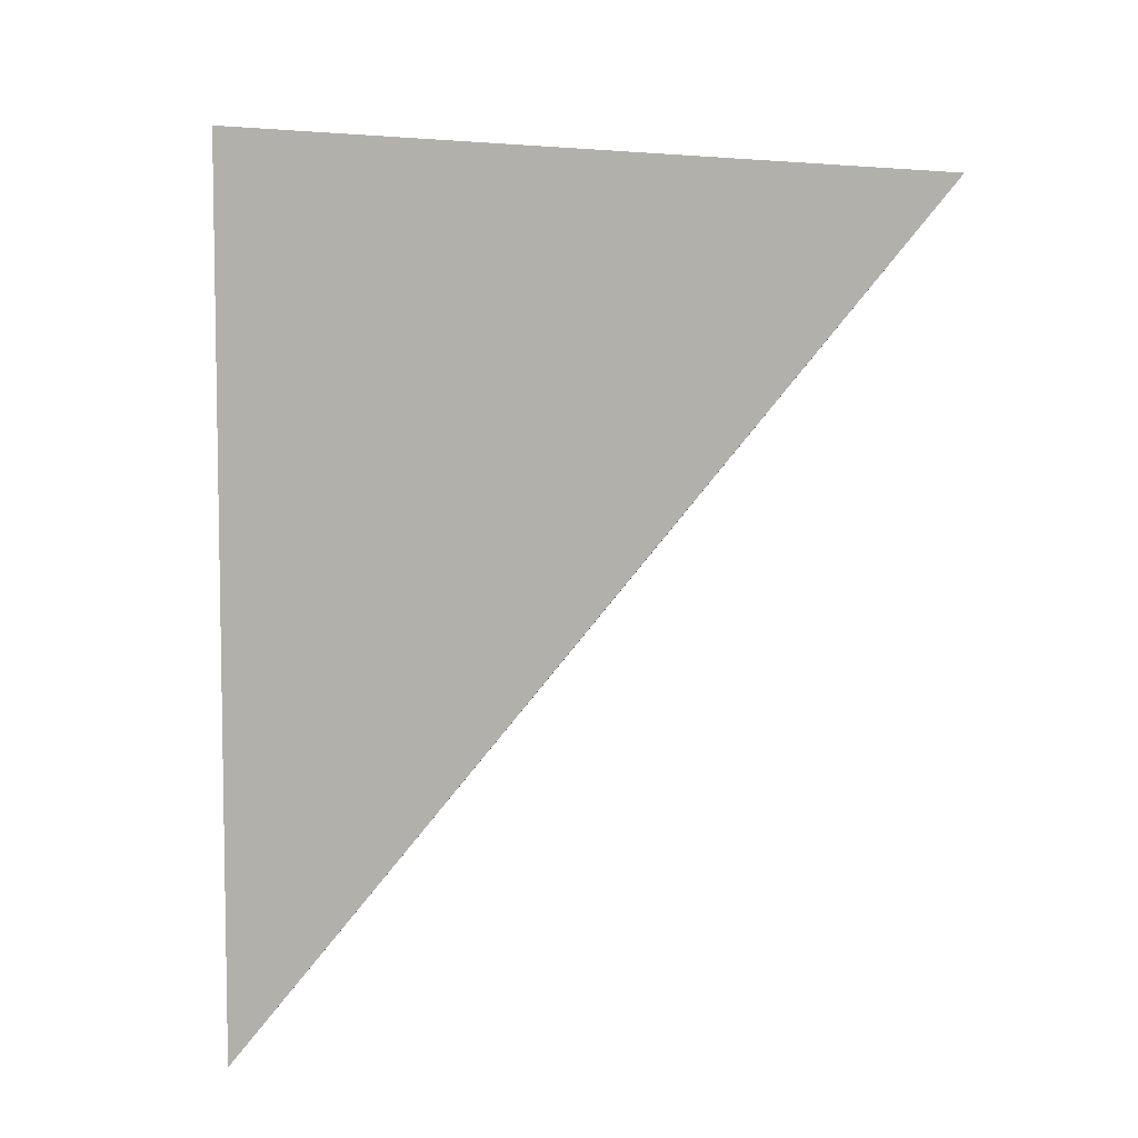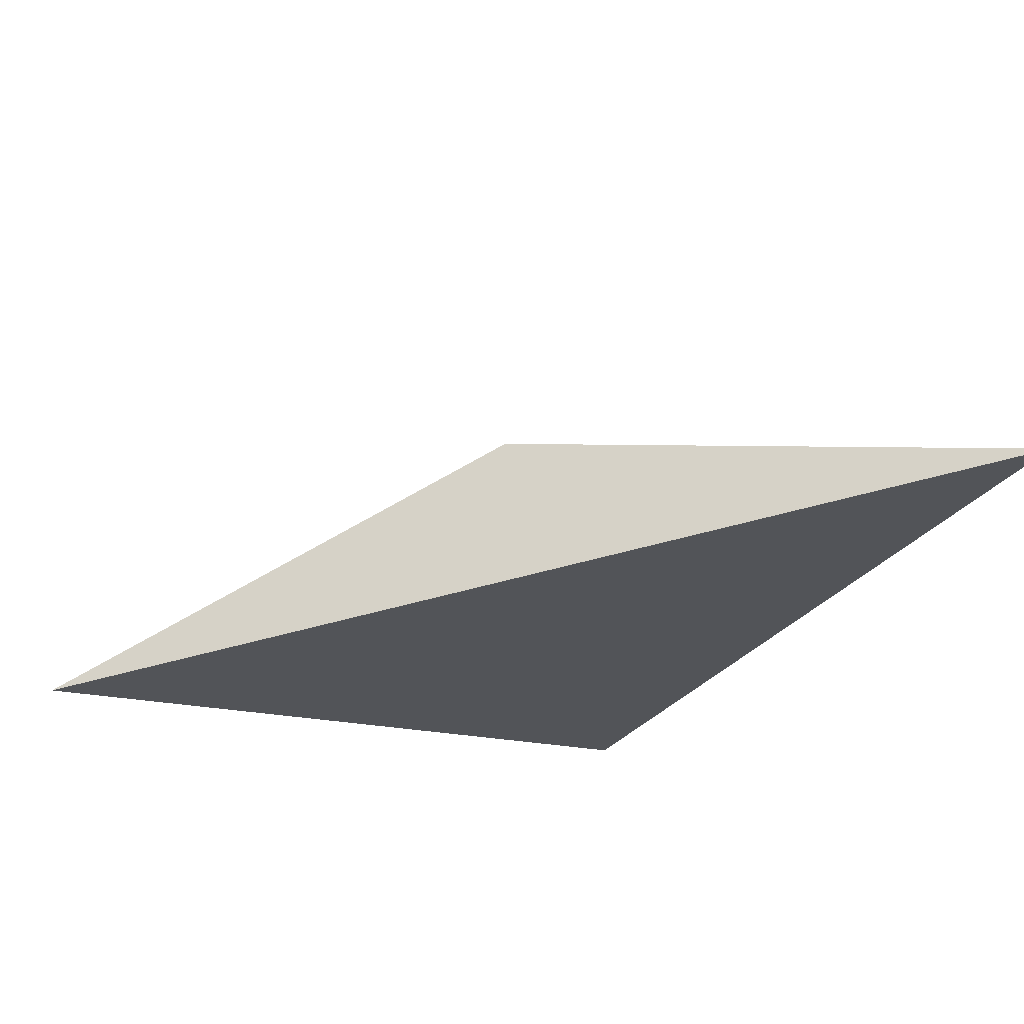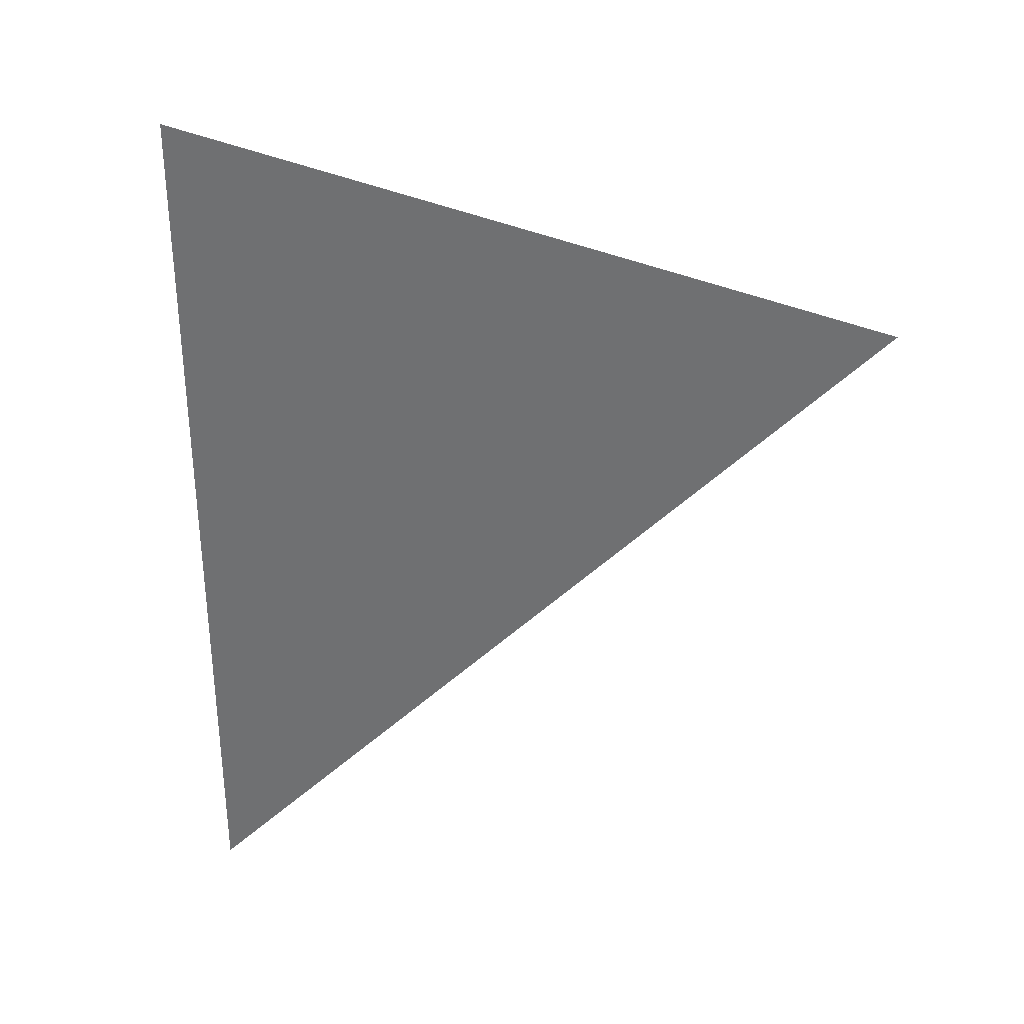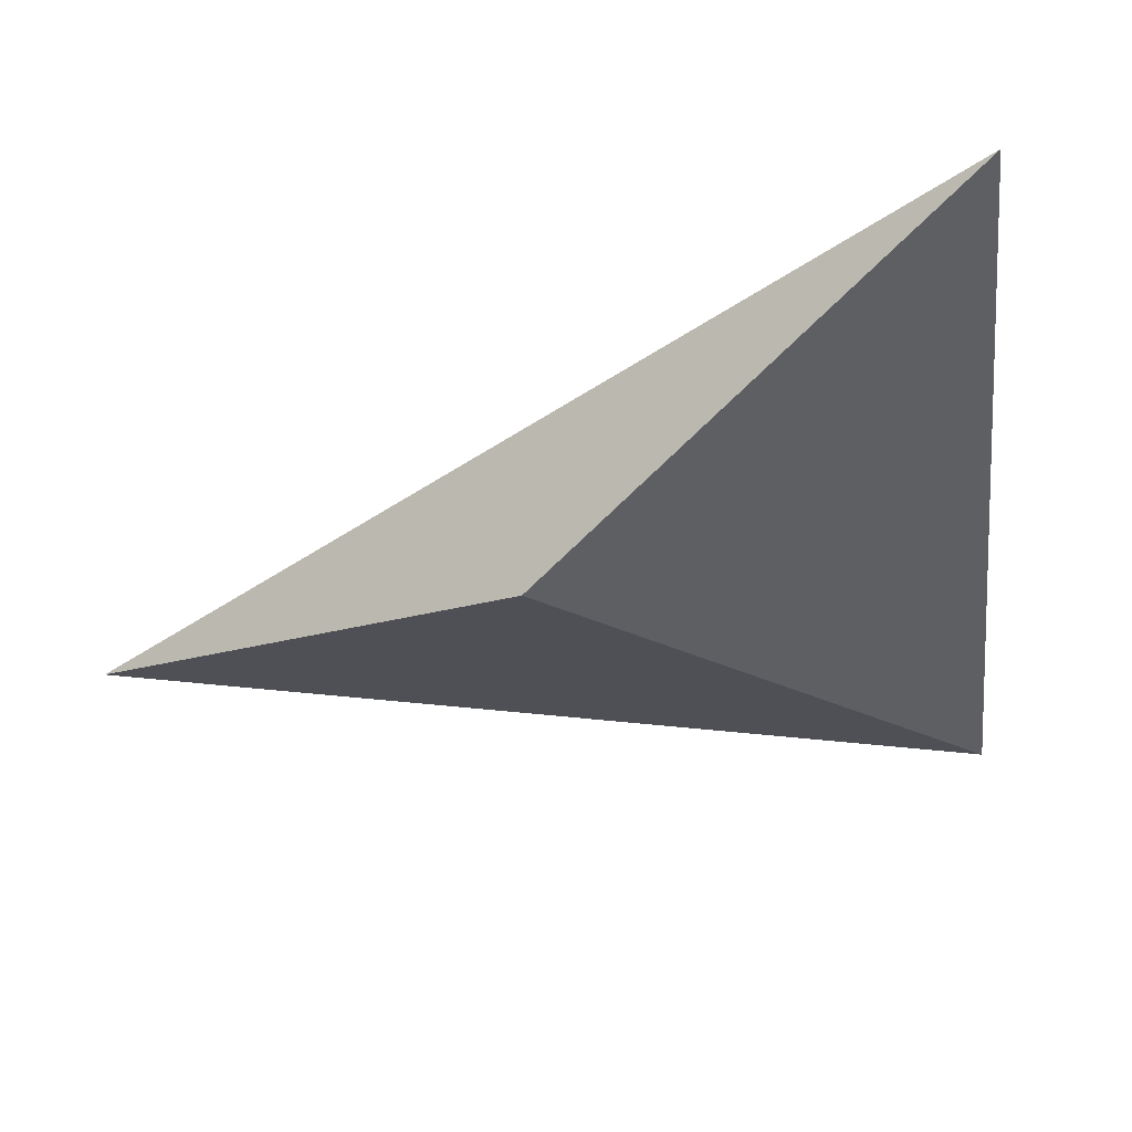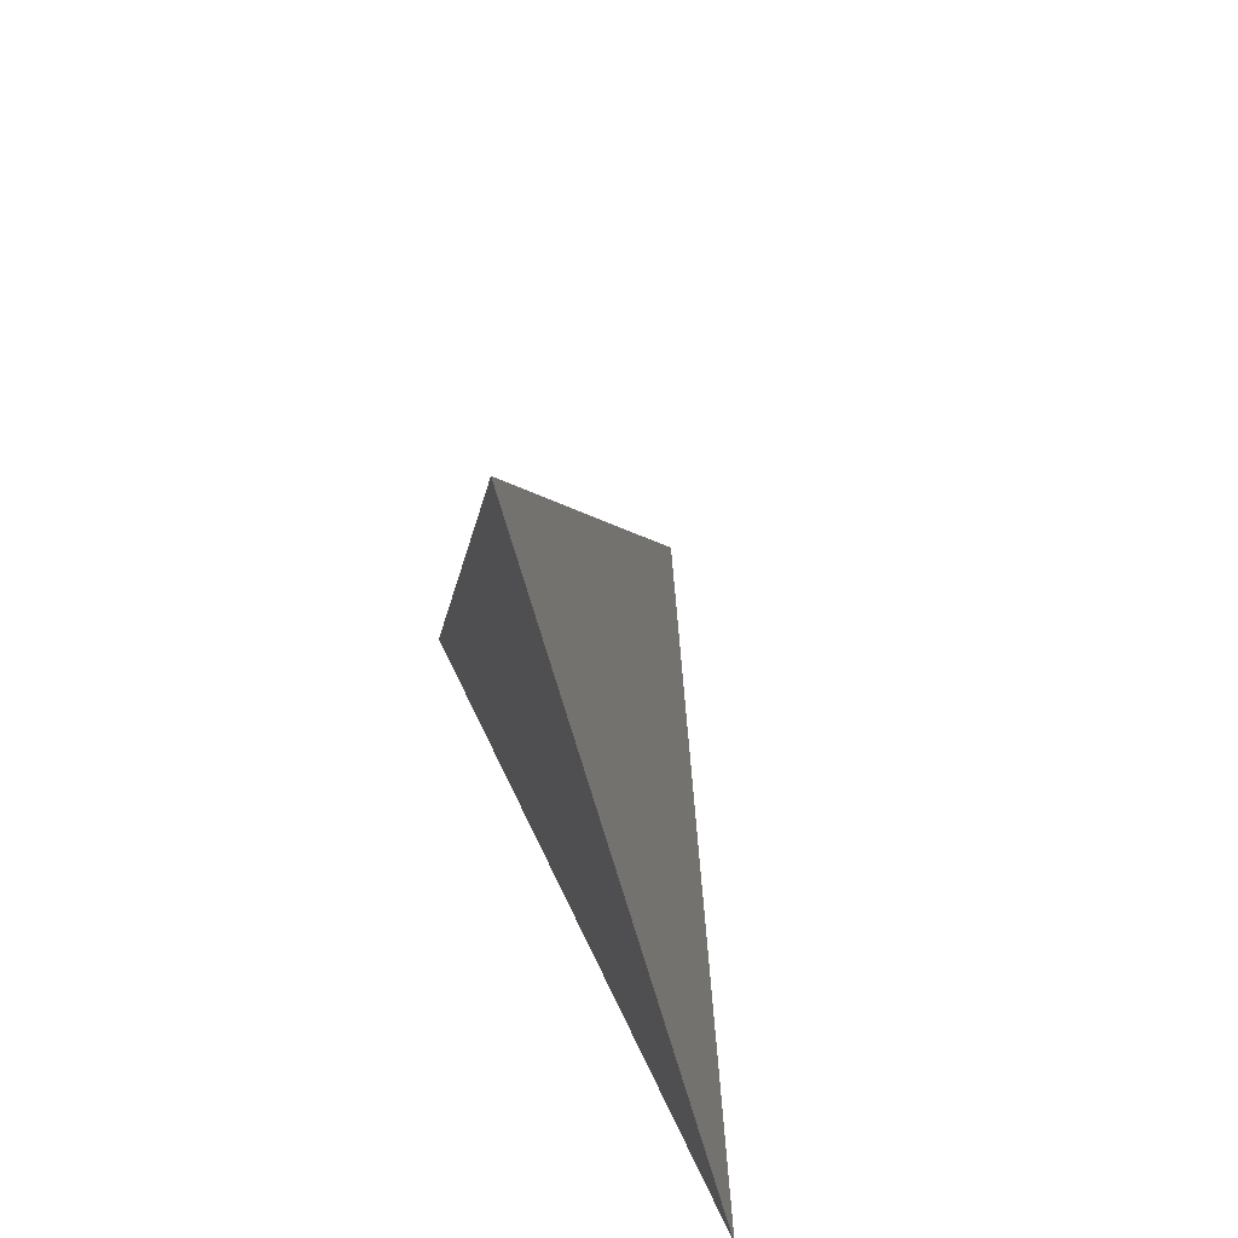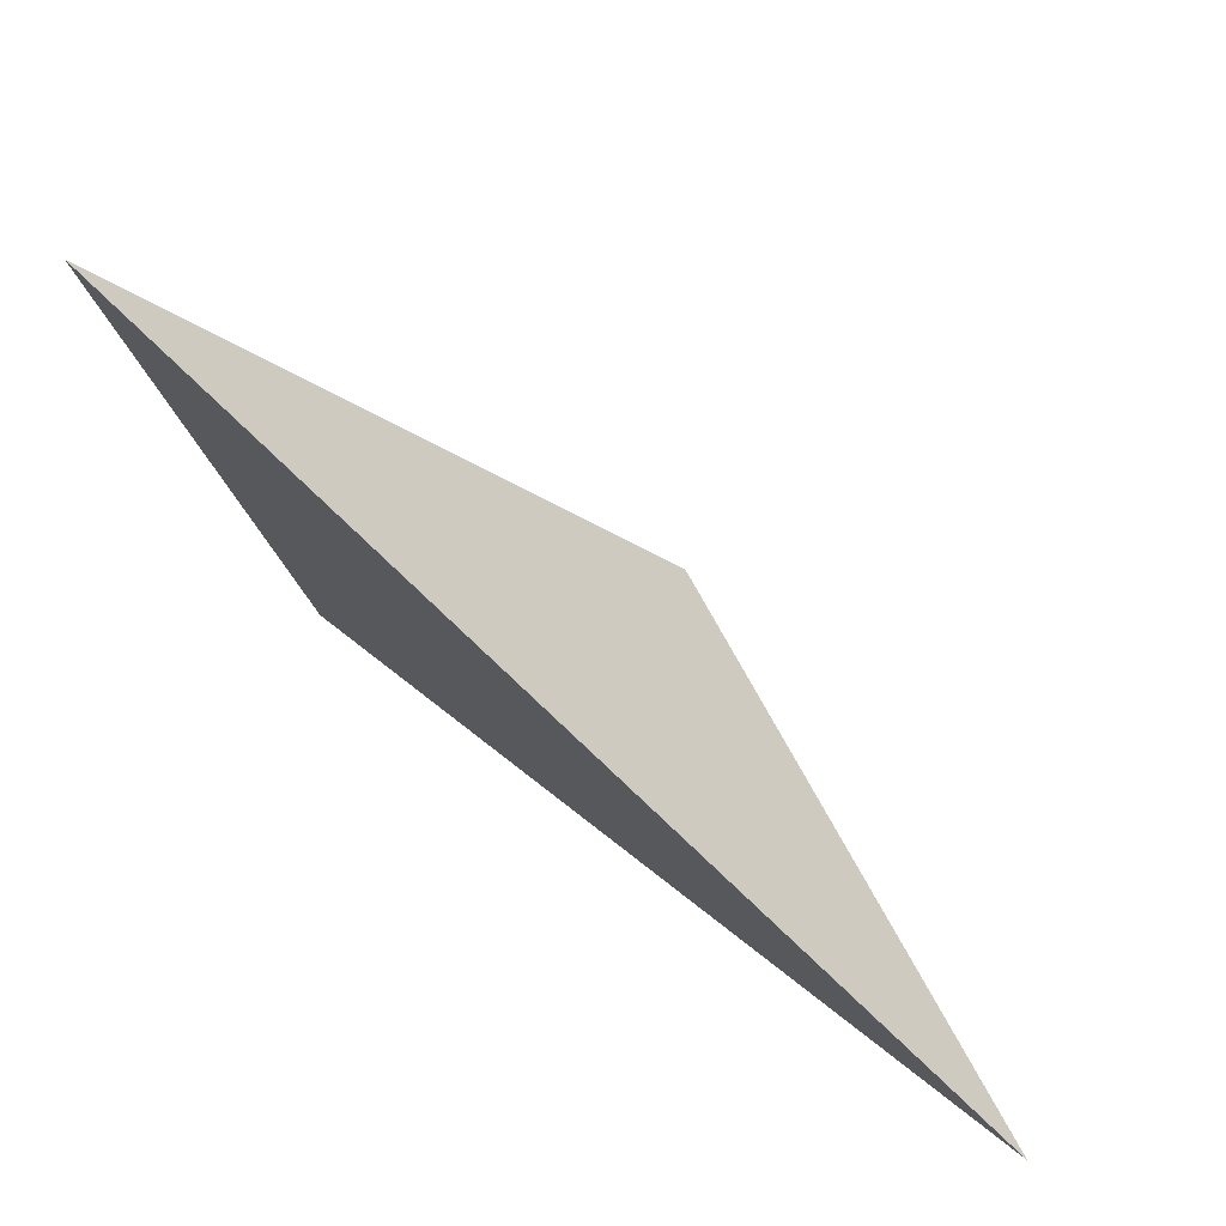
<metadata>
{"format":"obj","ext":"obj","renderer":"f3d","projection":"perspective","resolution":1024,"background":"white","views":[{"elev":-58.4,"azim":90.6,"up":"+Z"},{"elev":-60.3,"azim":-119.5,"up":"+Z"},{"elev":-27.7,"azim":90.0,"up":"+Z"},{"elev":65.1,"azim":-25.4,"up":"+Y"},{"elev":-44.1,"azim":-109.5,"up":"+Y"},{"elev":47.2,"azim":-166.4,"up":"+Y"}]}
</metadata>
<code>
v 0.611 1.272 0.6492
v 0.6751 2.025 0.3395
v -0.2539 1.278 0.1326
v 0.1488 1.693 0.4198
f 2 1 3
f 3 1 4
f 4 1 2
f 4 2 3

</code>
